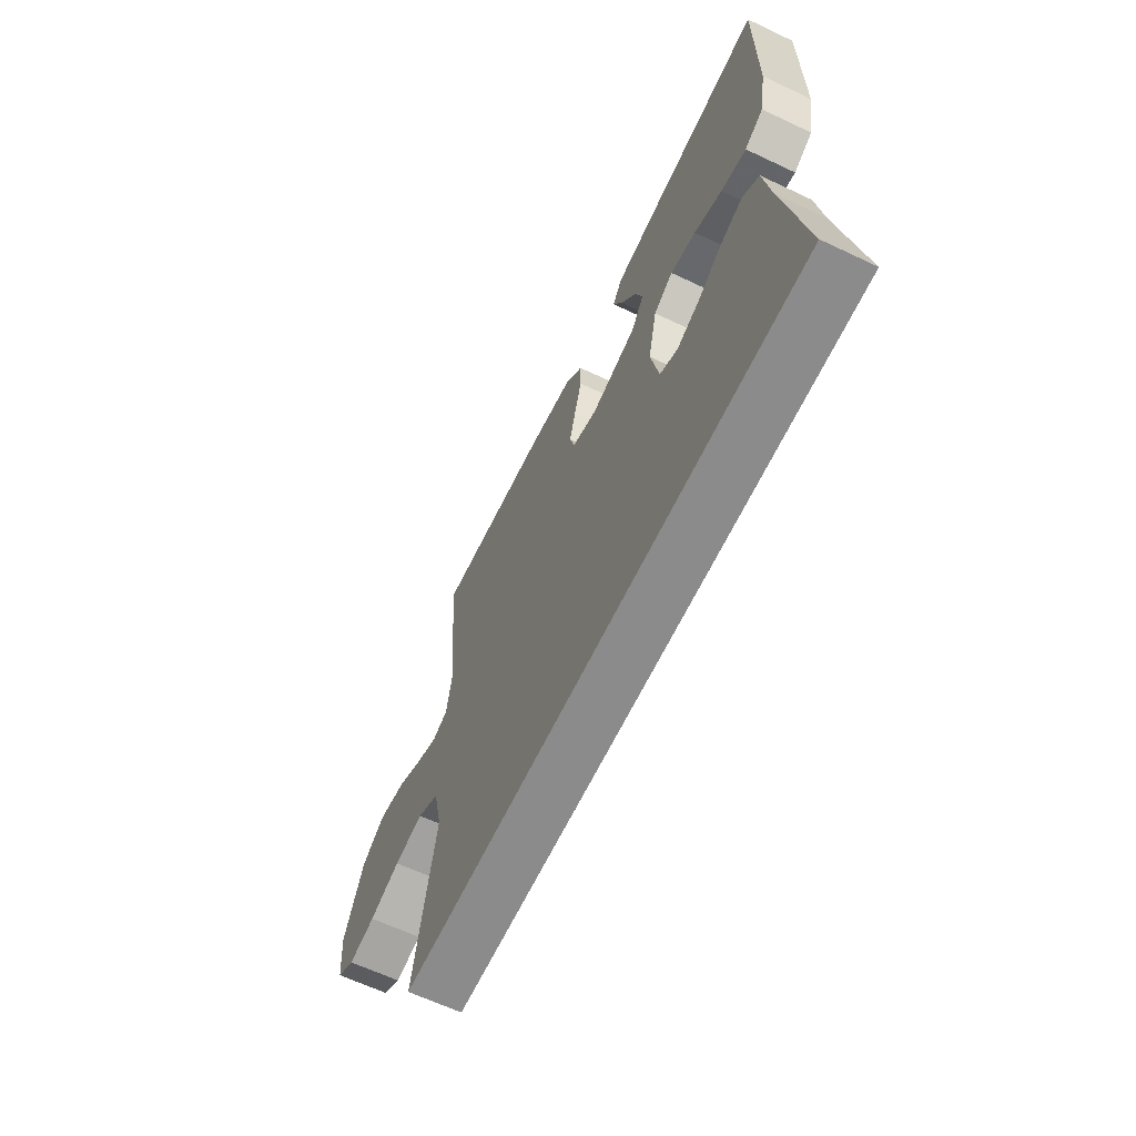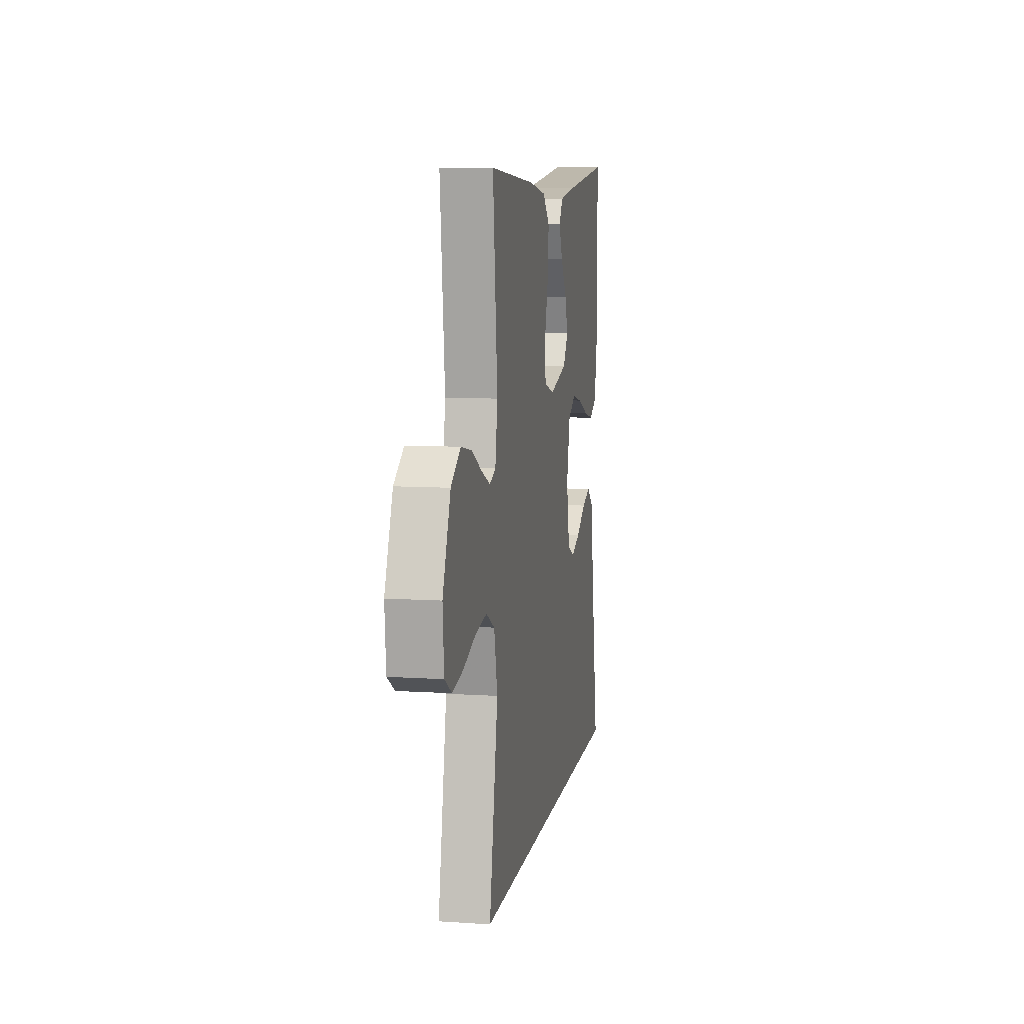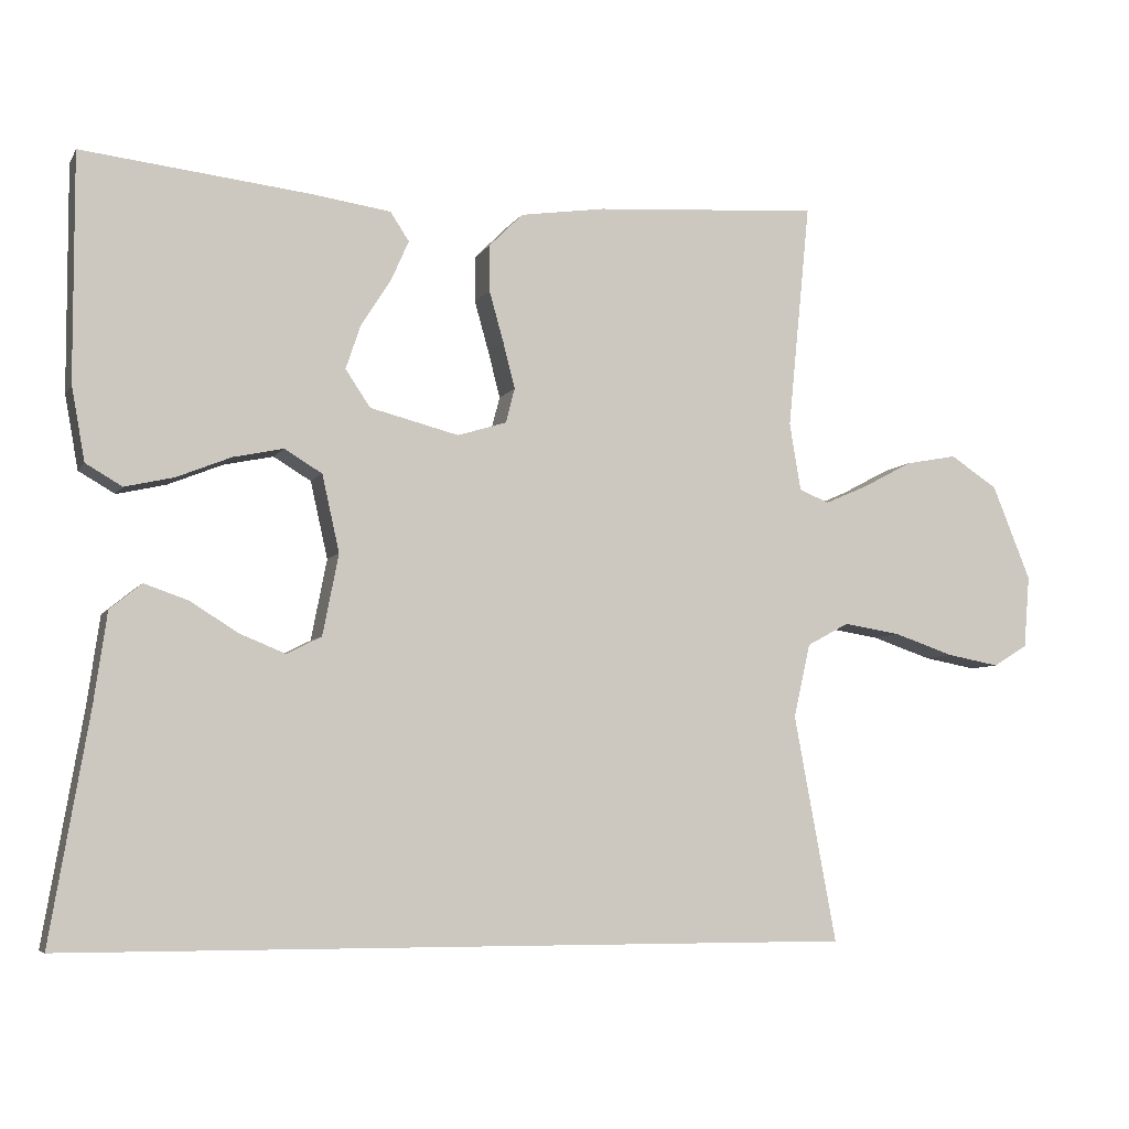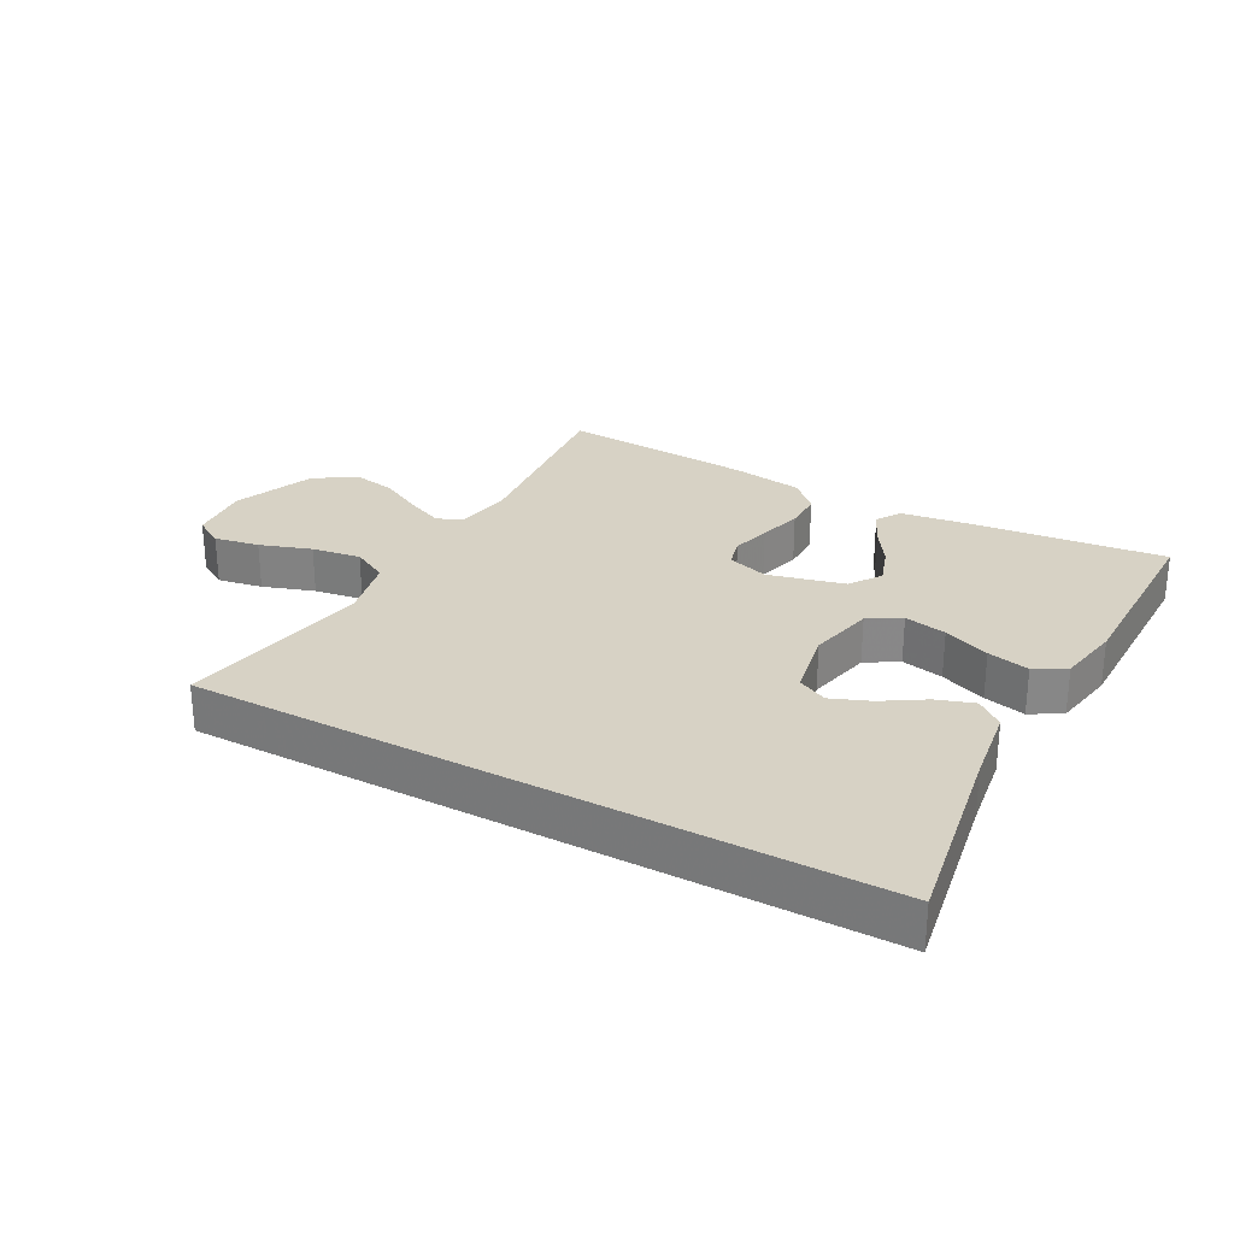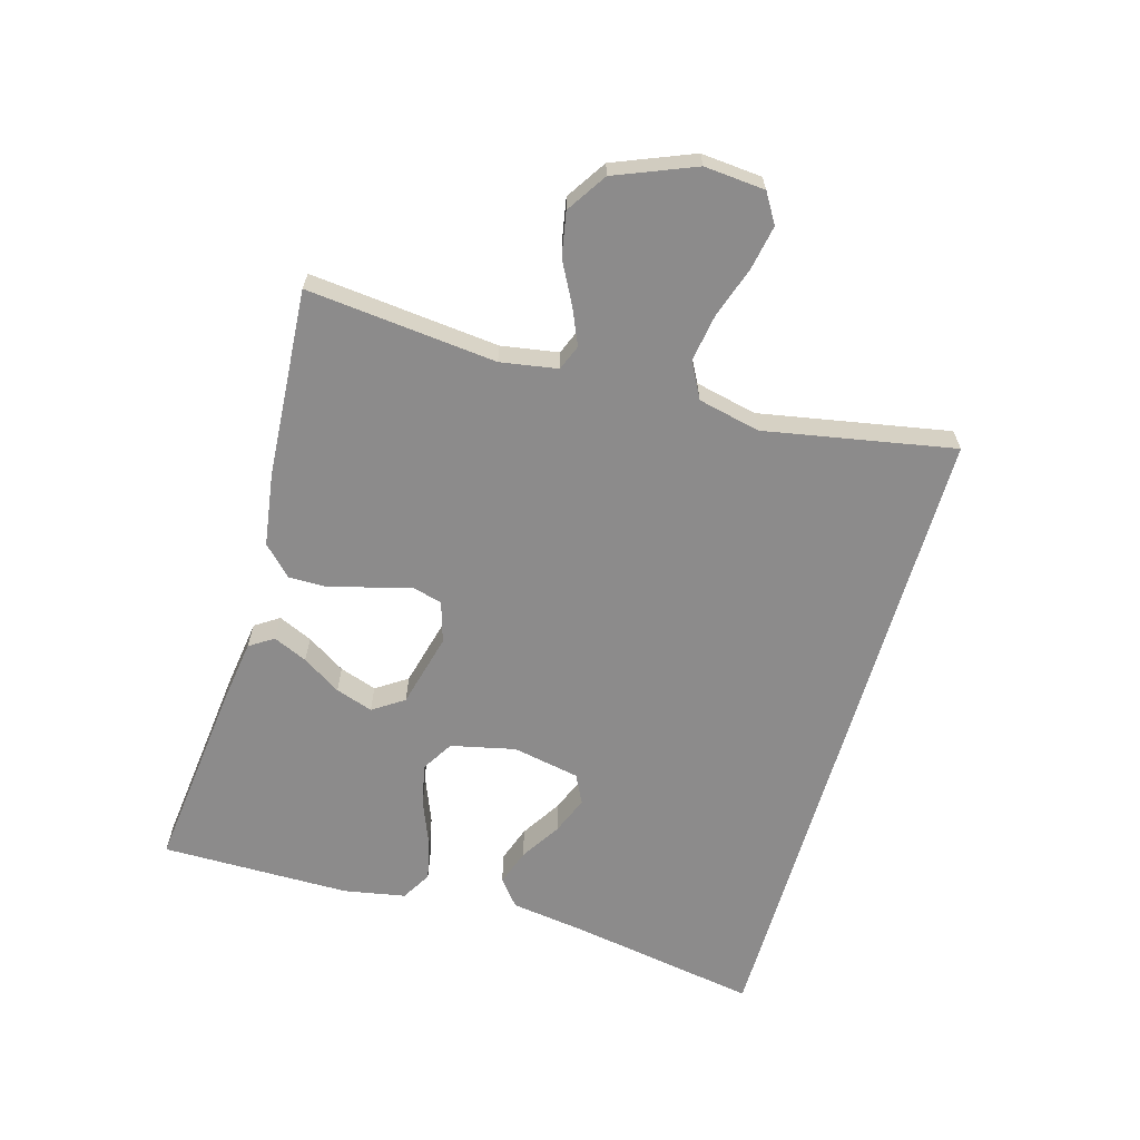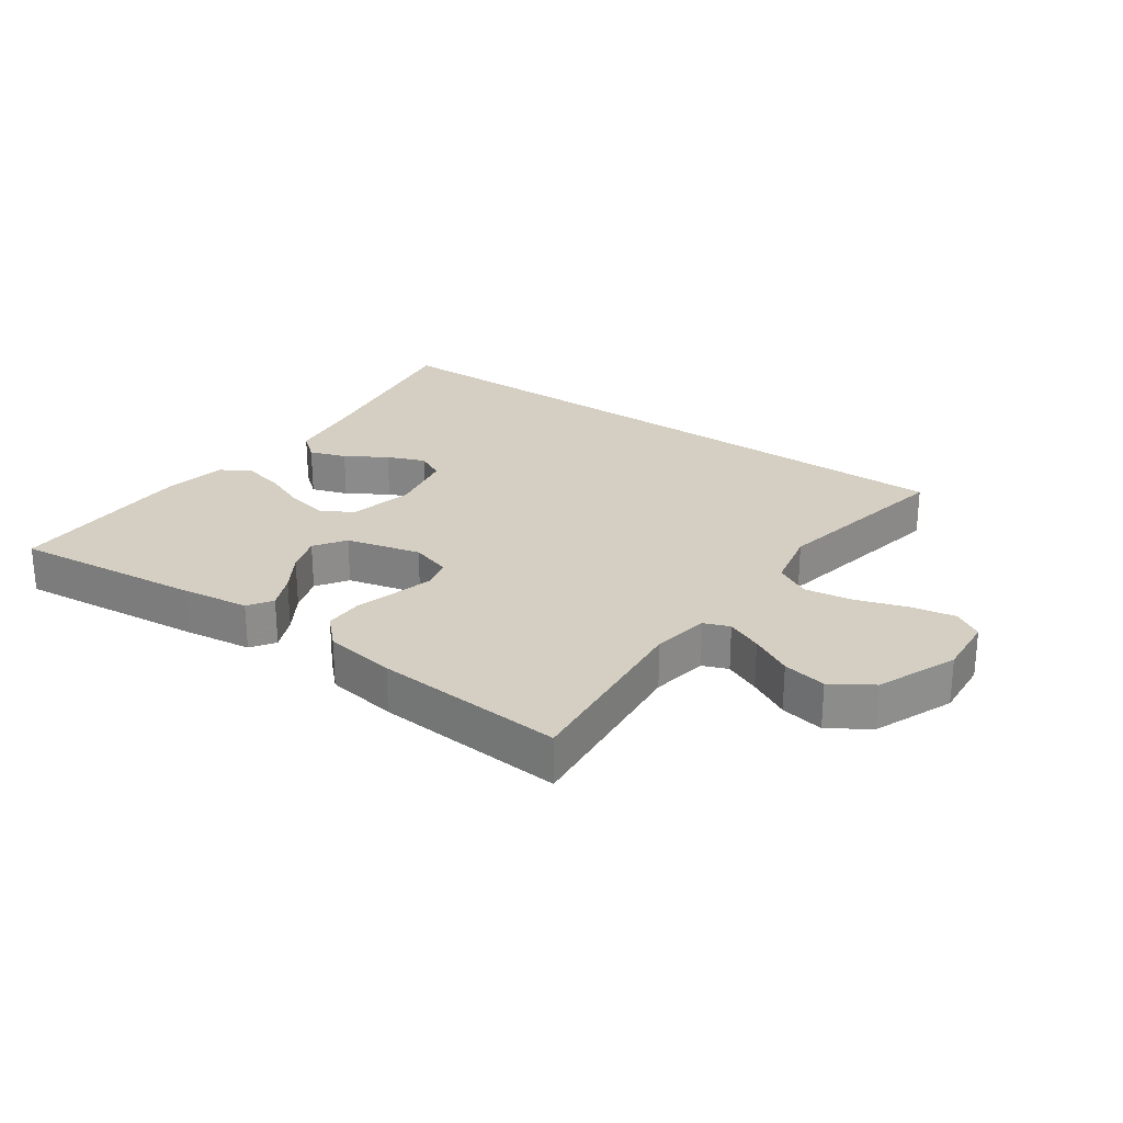
<metadata>
{"format":"obj","ext":"obj","renderer":"f3d","projection":"perspective","resolution":1024,"background":"white","views":[{"elev":-63.8,"azim":-115.5,"up":"+Z"},{"elev":8.9,"azim":99.9,"up":"+Z"},{"elev":-6.2,"azim":-18.0,"up":"+Z"},{"elev":27.6,"azim":-151.4,"up":"+Y"},{"elev":-64.0,"azim":73.9,"up":"+Y"},{"elev":25.6,"azim":35.4,"up":"+Y"}]}
</metadata>
<code>
v 0.5 0.07 0.5
v 0.47 0.07 0.2
v 0.485 0.07 0.11
v 0.525 0.07 0.094
v 0.582 0.07 0.119
v 0.648 0.07 0.154
v 0.717 0.07 0.167
v 0.78 0.07 0.126
v 0.831 0.07 0
v 0.823 0.07 -0.096
v 0.777 0.07 -0.124
v 0.707 0.07 -0.111
v 0.627 0.07 -0.084
v 0.551 0.07 -0.072
v 0.495 0.07 -0.102
v 0.473 0.07 -0.2
v 0.529 0.07 -0.5
v -0.516 0.07 -0.5
v -0.465 0.07 -0.2
v -0.448 0.07 -0.08
v -0.406 0.07 -0.046
v -0.348 0.07 -0.066
v -0.284 0.07 -0.106
v -0.224 0.07 -0.13
v -0.178 0.07 -0.107
v -0.157 0.07 0
v -0.18 0.07 0.102
v -0.23 0.07 0.132
v -0.296 0.07 0.118
v -0.368 0.07 0.089
v -0.433 0.07 0.074
v -0.481 0.07 0.102
v -0.499 0.07 0.2
v -0.5 0.07 0.5
v -0.2 0.07 0.467
v -0.093 0.07 0.452
v -0.068 0.07 0.414
v -0.092 0.07 0.36
v -0.131 0.07 0.299
v -0.151 0.07 0.24
v -0.118 0.07 0.191
v 0 0.07 0.161
v 0.065 0.07 0.181
v 0.077 0.07 0.227
v 0.061 0.07 0.289
v 0.042 0.07 0.356
v 0.042 0.07 0.417
v 0.087 0.07 0.462
v 0.2 0.07 0.479
v 0.5 0 0.5
v 0.47 0 0.2
v 0.485 0 0.11
v 0.525 0 0.094
v 0.582 0 0.119
v 0.648 0 0.154
v 0.717 0 0.167
v 0.78 0 0.126
v 0.831 0 0
v 0.823 0 -0.096
v 0.777 0 -0.124
v 0.707 0 -0.111
v 0.627 0 -0.084
v 0.551 0 -0.072
v 0.495 0 -0.102
v 0.473 0 -0.2
v 0.529 0 -0.5
v -0.516 0 -0.5
v -0.465 0 -0.2
v -0.448 0 -0.08
v -0.406 0 -0.046
v -0.348 0 -0.066
v -0.284 0 -0.106
v -0.224 0 -0.13
v -0.178 0 -0.107
v -0.157 0 0
v -0.18 0 0.102
v -0.23 0 0.132
v -0.296 0 0.118
v -0.368 0 0.089
v -0.433 0 0.074
v -0.481 0 0.102
v -0.499 0 0.2
v -0.5 0 0.5
v -0.2 0 0.467
v -0.093 0 0.452
v -0.068 0 0.414
v -0.092 0 0.36
v -0.131 0 0.299
v -0.151 0 0.24
v -0.118 0 0.191
v 0 0 0.161
v 0.065 0 0.181
v 0.077 0 0.227
v 0.061 0 0.289
v 0.042 0 0.356
v 0.042 0 0.417
v 0.087 0 0.462
v 0.2 0 0.479
f 48 49 1 2
f 45 46 47 48
f 44 45 48 2
f 43 44 2 3
f 42 43 3 4
f 36 37 38 39
f 36 39 40
f 35 36 40
f 34 35 40
f 33 34 40 41
f 29 30 31 32
f 28 29 32 33
f 20 21 22 23
f 19 20 23 24
f 16 17 18 19
f 15 16 19 24
f 14 15 24 25
f 10 11 12 13
f 10 13 14
f 9 10 14
f 5 6 7 8
f 4 5 8 9
f 42 4 9 14
f 28 33 41 42
f 27 28 42 14
f 14 25 26
f 14 26 27
f 51 50 98 97
f 97 96 95 94
f 51 97 94 93
f 52 51 93 92
f 53 52 92 91
f 88 87 86 85
f 89 88 85
f 89 85 84
f 89 84 83
f 90 89 83 82
f 81 80 79 78
f 82 81 78 77
f 72 71 70 69
f 73 72 69 68
f 68 67 66 65
f 73 68 65 64
f 74 73 64 63
f 62 61 60 59
f 63 62 59
f 63 59 58
f 57 56 55 54
f 58 57 54 53
f 63 58 53 91
f 91 90 82 77
f 63 91 77 76
f 75 74 63
f 76 75 63
f 1 50 51 2
f 2 51 52 3
f 3 52 53 4
f 4 53 54 5
f 5 54 55 6
f 6 55 56 7
f 7 56 57 8
f 8 57 58 9
f 9 58 59 10
f 10 59 60 11
f 11 60 61 12
f 12 61 62 13
f 13 62 63 14
f 14 63 64 15
f 15 64 65 16
f 16 65 66 17
f 17 66 67 18
f 18 67 68 19
f 19 68 69 20
f 20 69 70 21
f 21 70 71 22
f 22 71 72 23
f 23 72 73 24
f 24 73 74 25
f 25 74 75 26
f 26 75 76 27
f 27 76 77 28
f 28 77 78 29
f 29 78 79 30
f 30 79 80 31
f 31 80 81 32
f 32 81 82 33
f 33 82 83 34
f 34 83 84 35
f 35 84 85 36
f 36 85 86 37
f 37 86 87 38
f 38 87 88 39
f 39 88 89 40
f 40 89 90 41
f 41 90 91 42
f 42 91 92 43
f 43 92 93 44
f 44 93 94 45
f 45 94 95 46
f 46 95 96 47
f 47 96 97 48
f 48 97 98 49
f 49 98 50 1

</code>
